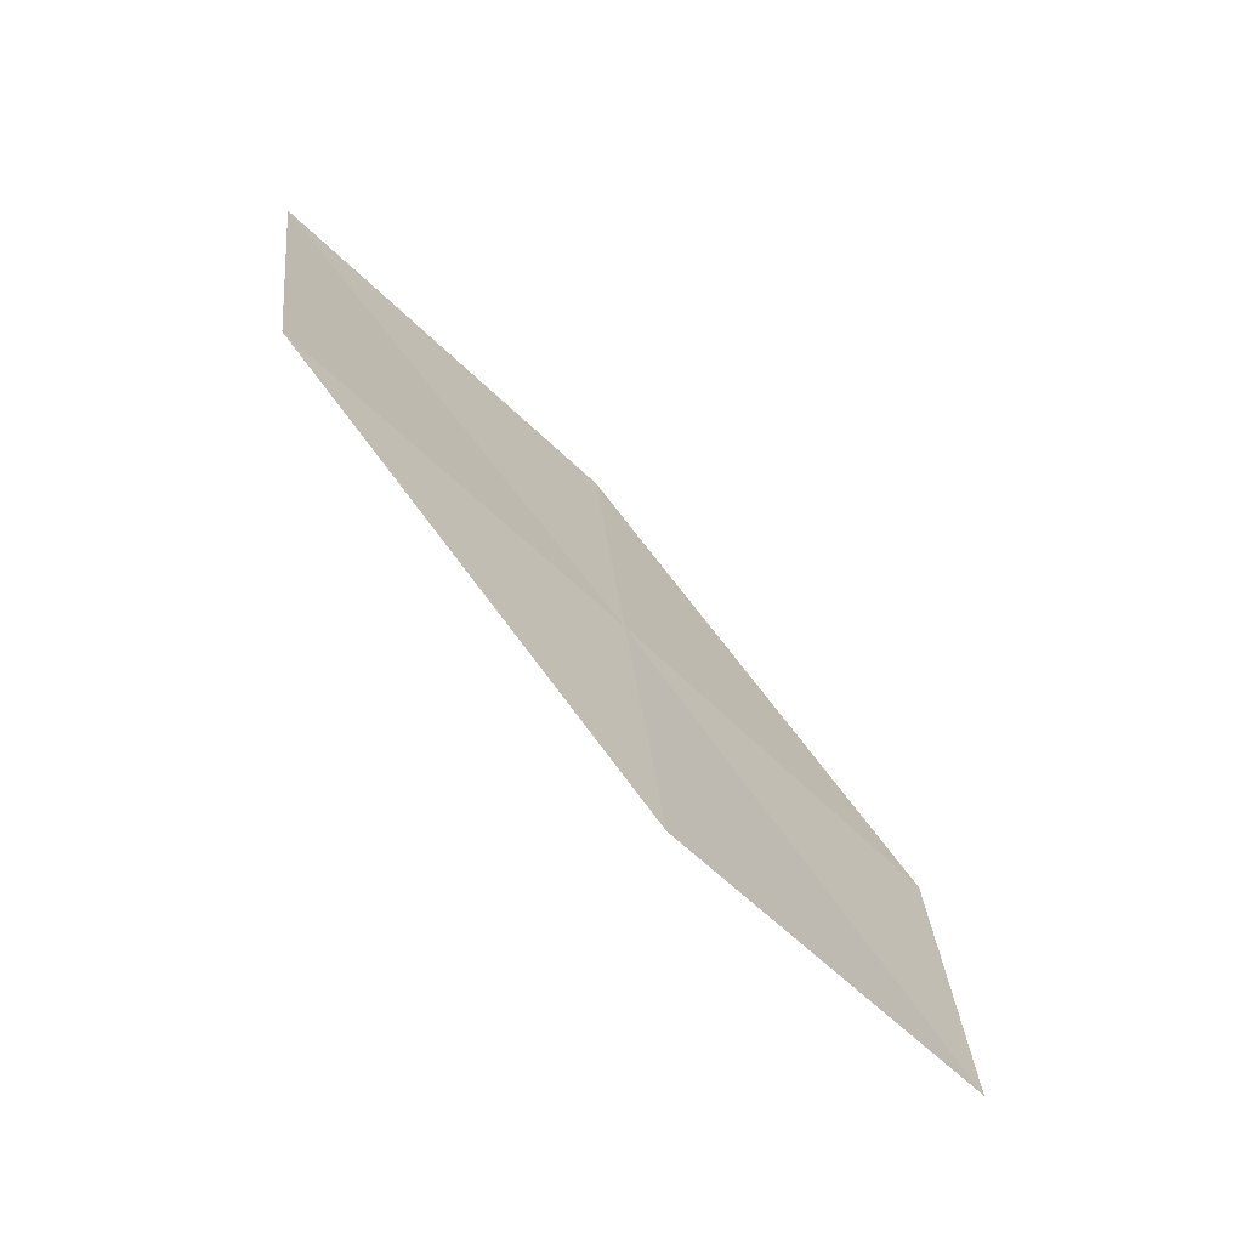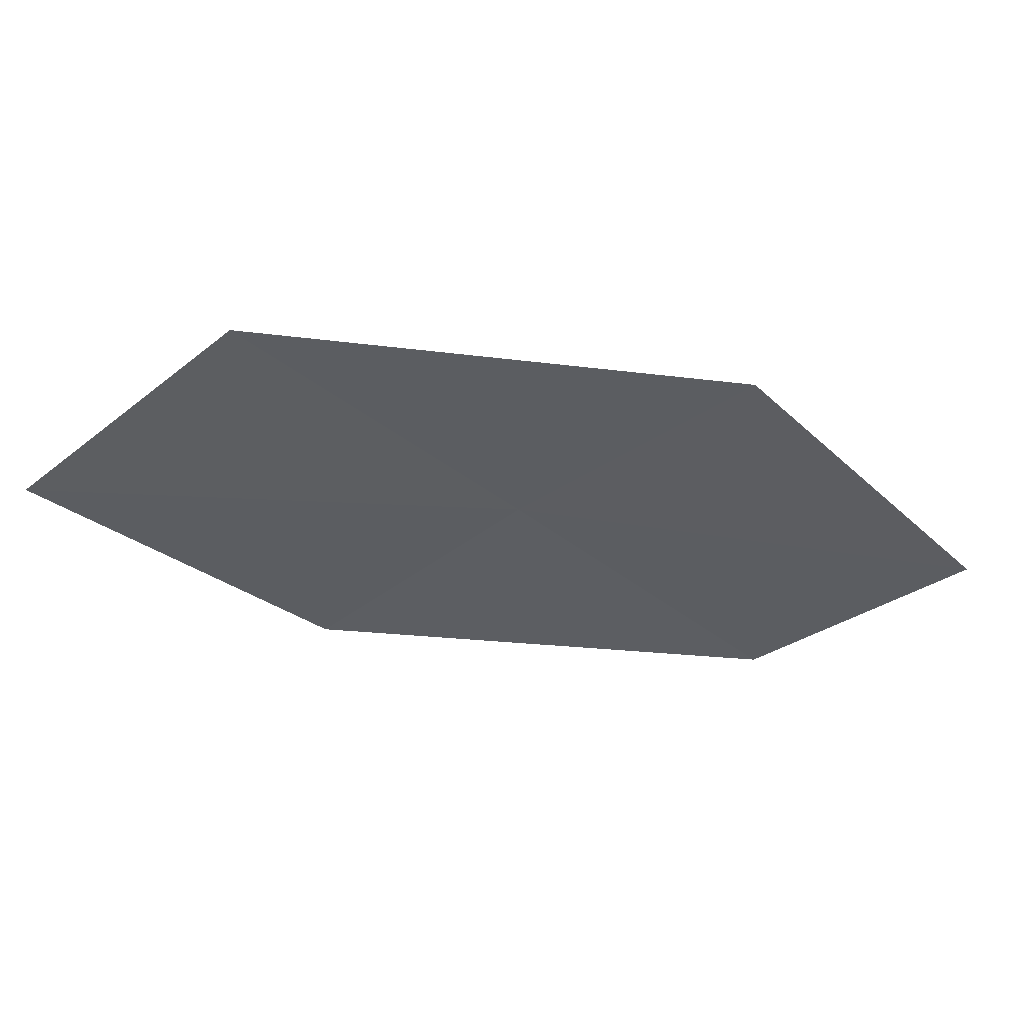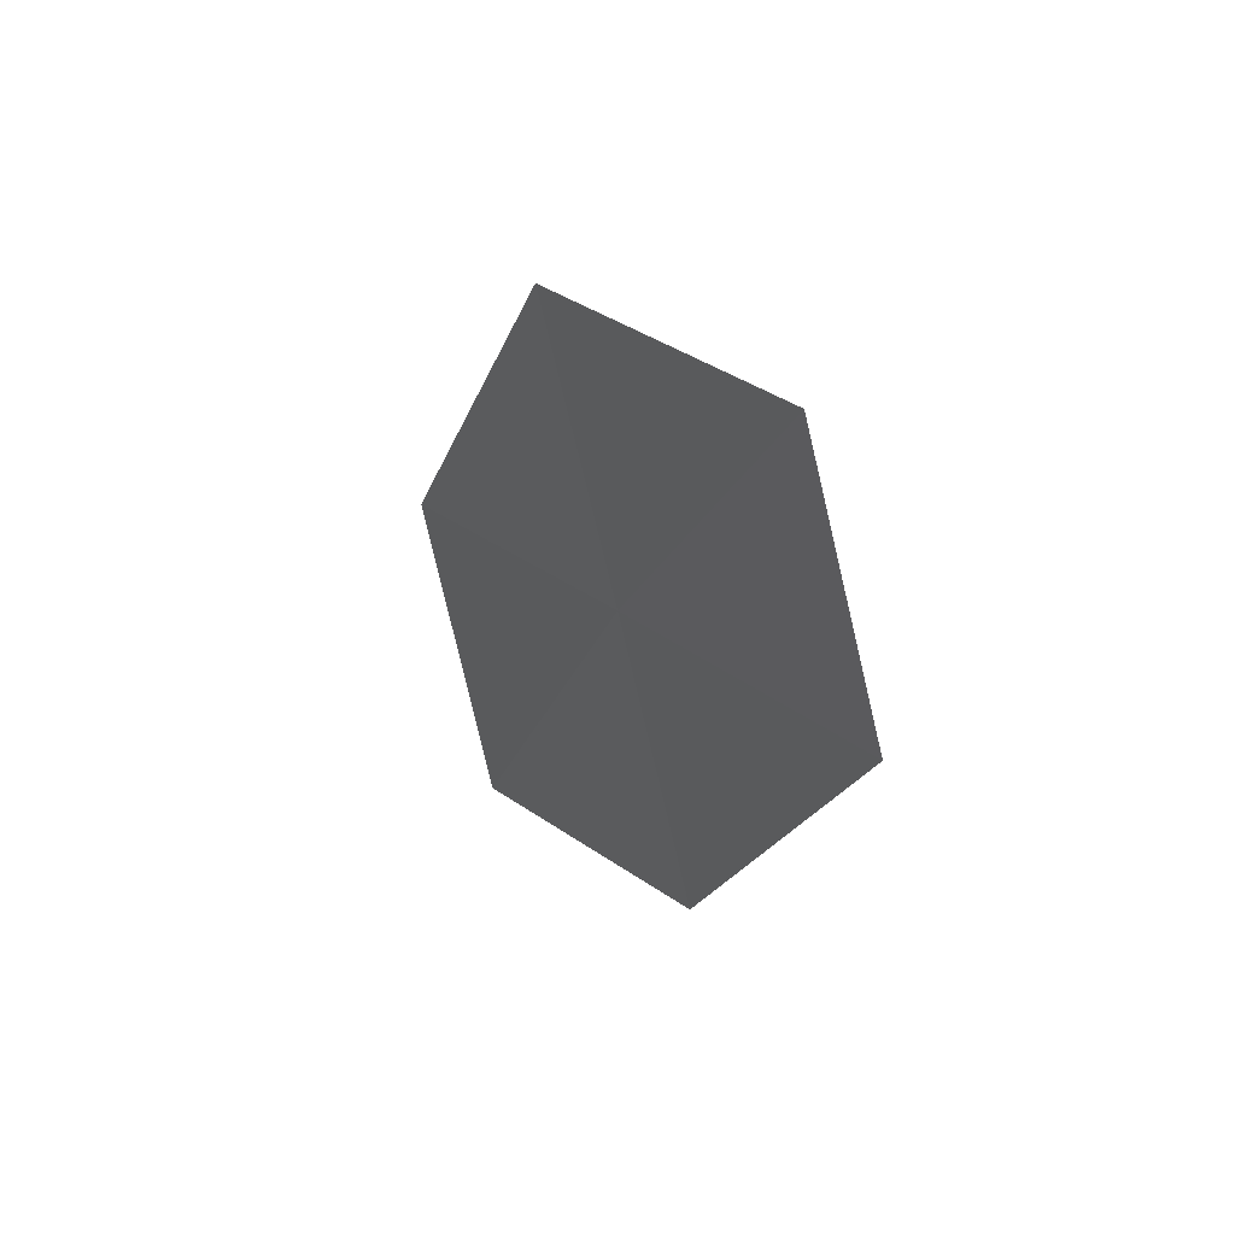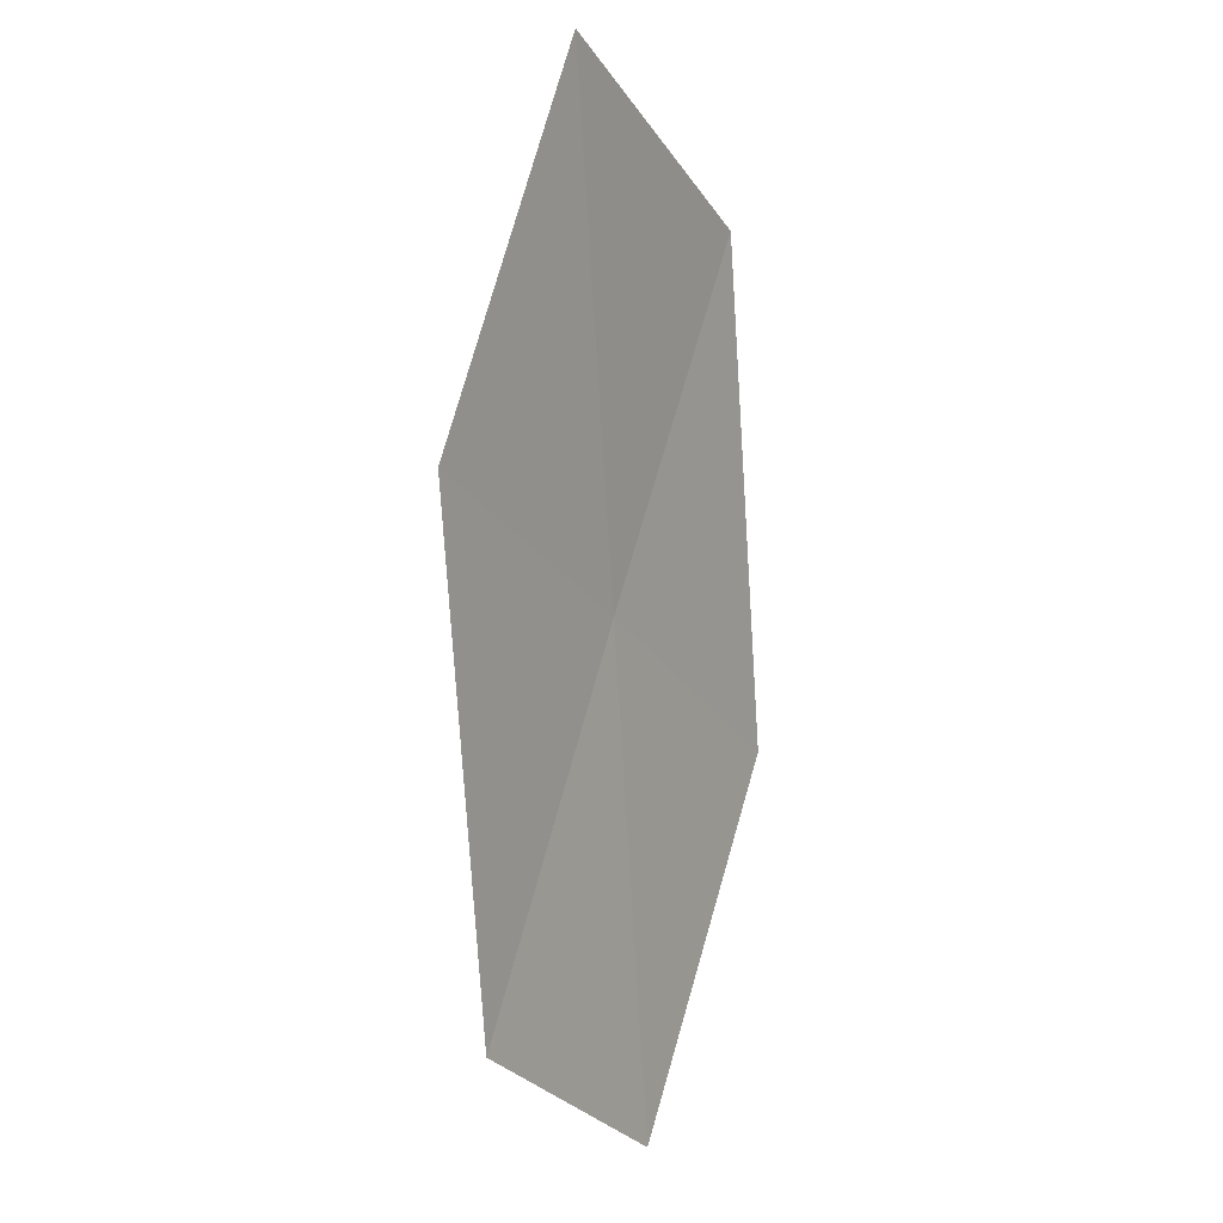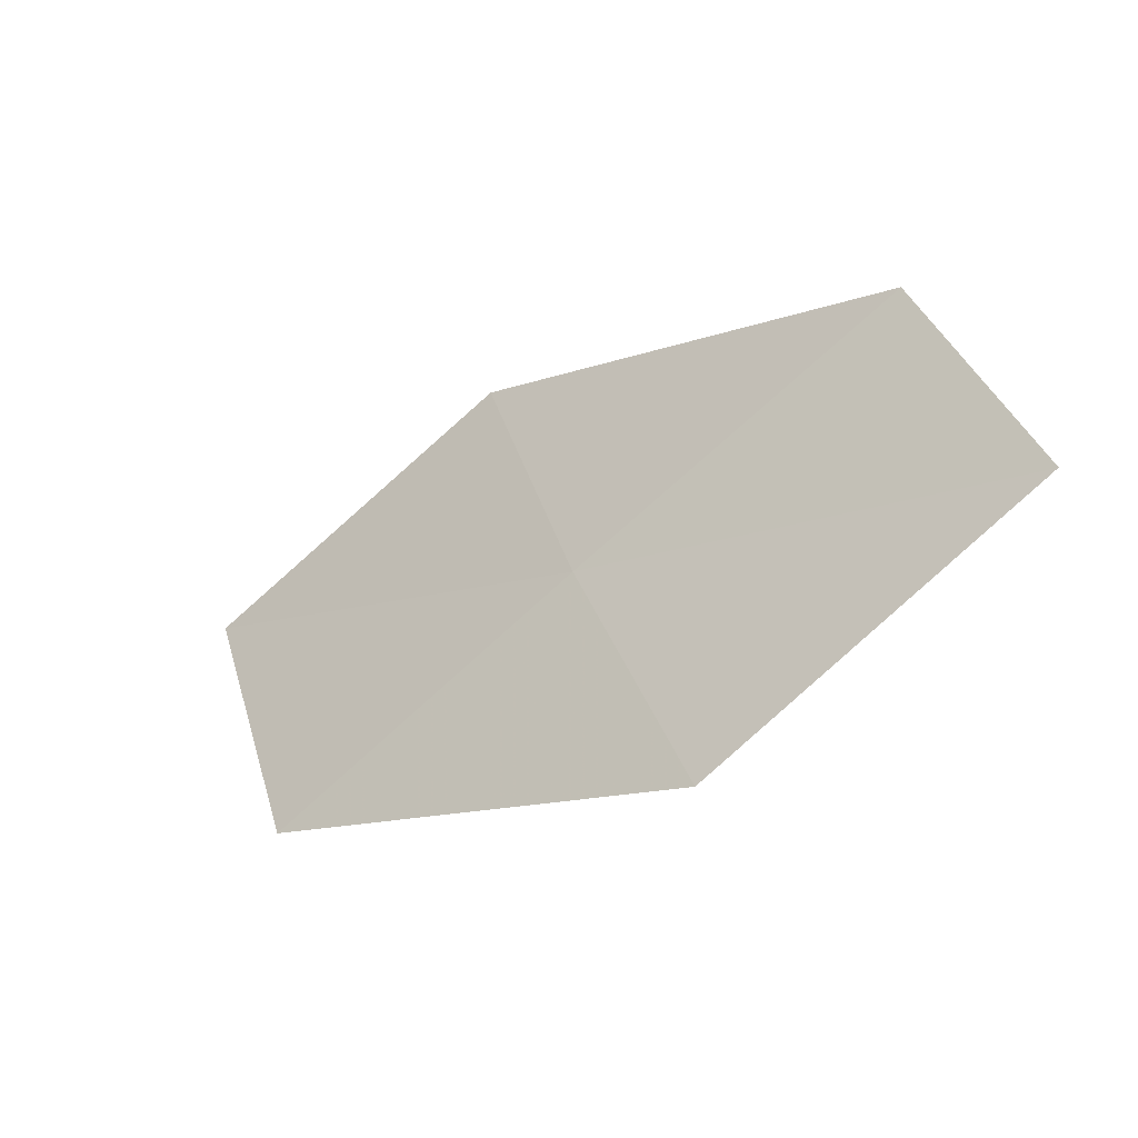
<metadata>
{"format":"obj","ext":"obj","renderer":"f3d","projection":"perspective","resolution":1024,"background":"white","views":[{"elev":65.2,"azim":-97.0,"up":"+Y"},{"elev":22.3,"azim":-154.8,"up":"+Y"},{"elev":-27.1,"azim":-74.5,"up":"+Y"},{"elev":-68.9,"azim":124.2,"up":"+Y"},{"elev":38.7,"azim":-144.1,"up":"+Z"}]}
</metadata>
<code>
v 8.407 11.42 30.4
v 9.682 11.54 29.64
v 9.115 10.86 30.4
v 8.933 12.13 29.65
v 7.666 11.93 30.4
v 7.866 10.68 31.14
v 7.17 11.16 31.13
f 1 3 2
f 1 2 4
f 1 4 5
f 1 6 3
f 1 7 6
f 1 5 7

</code>
